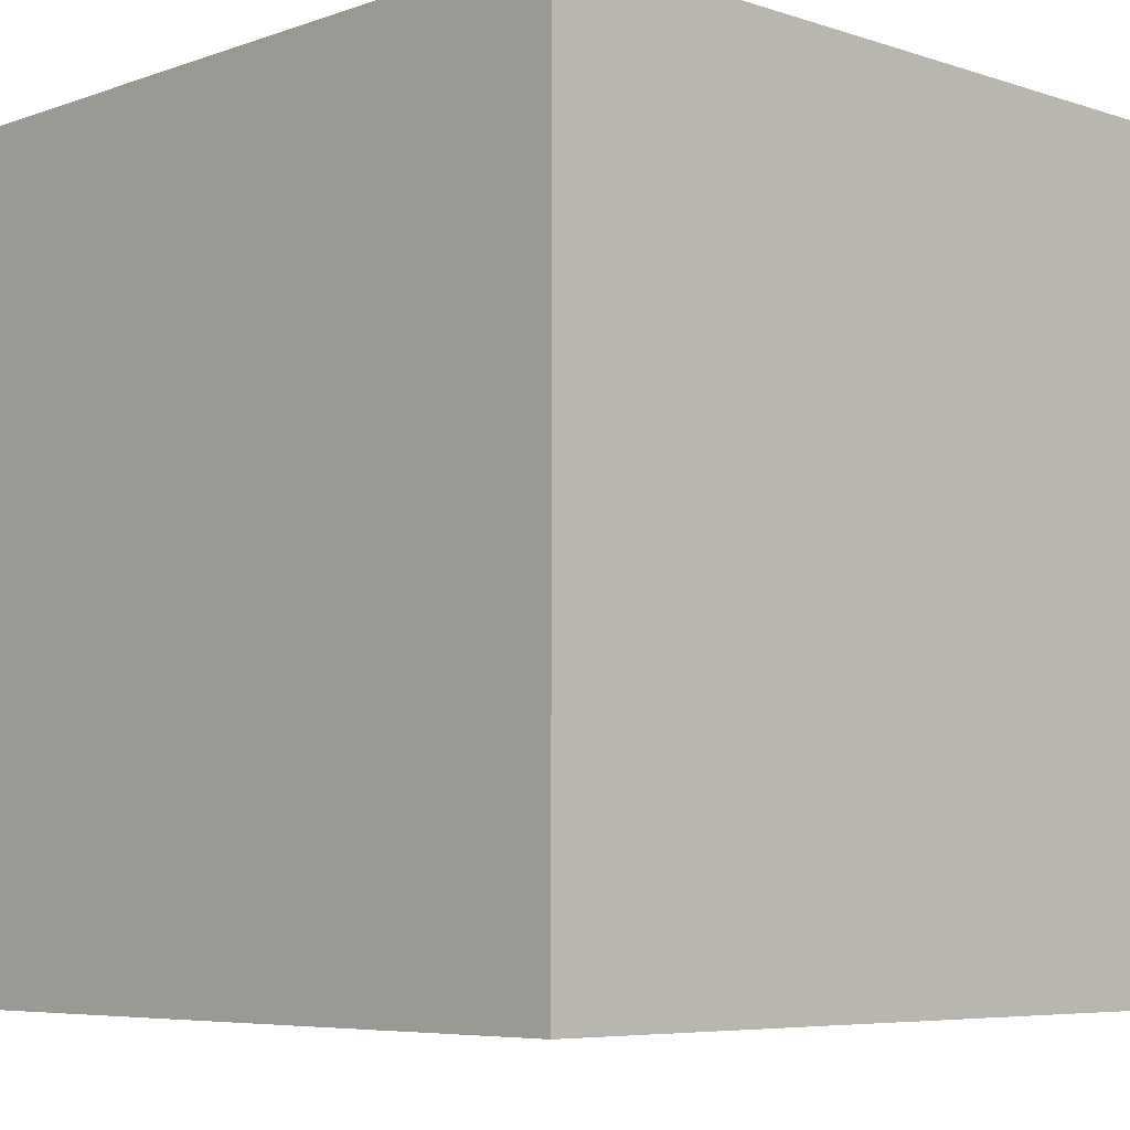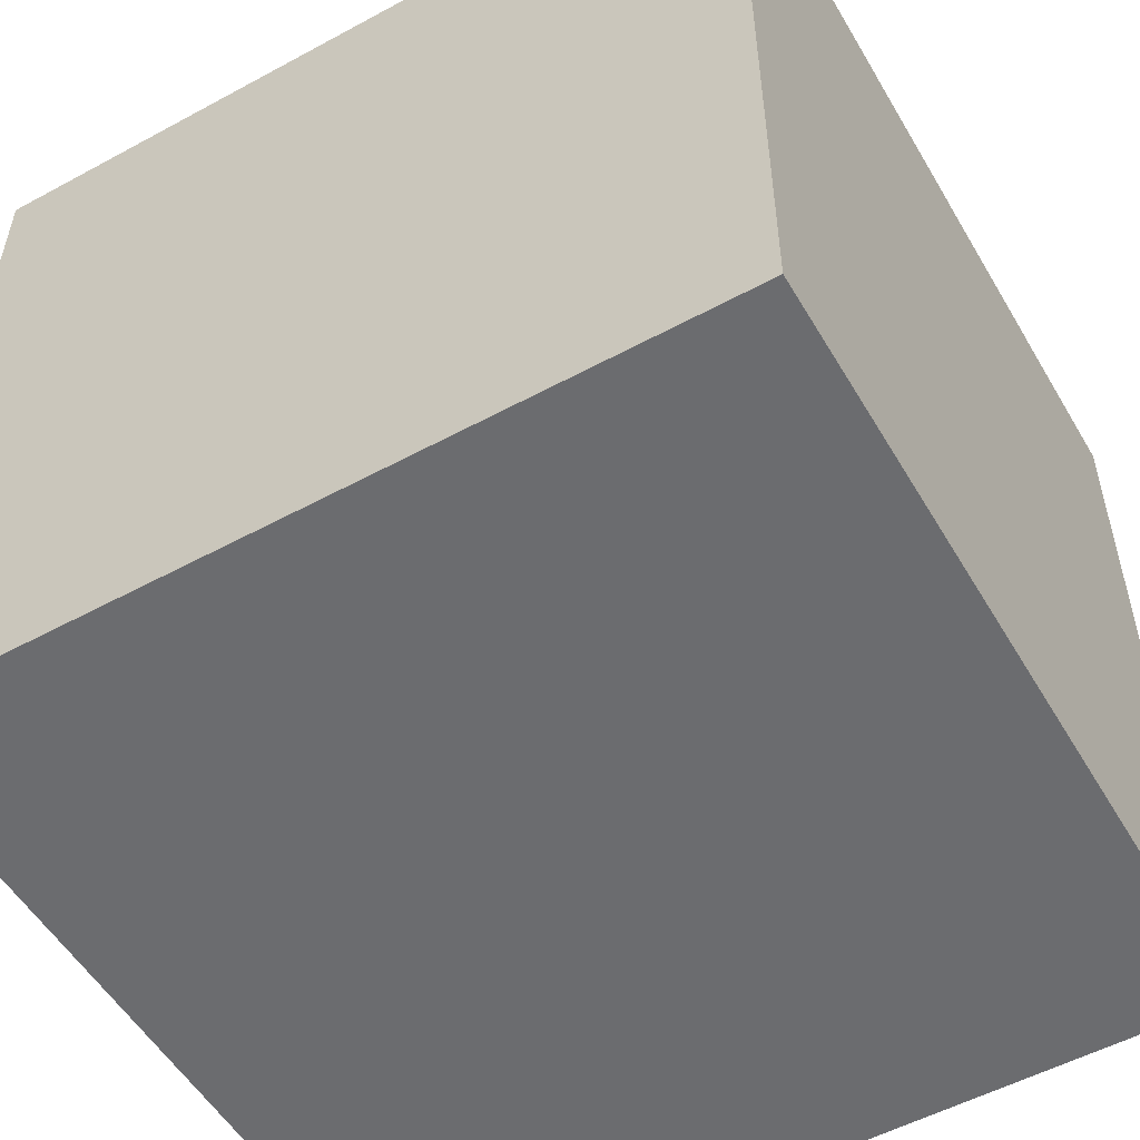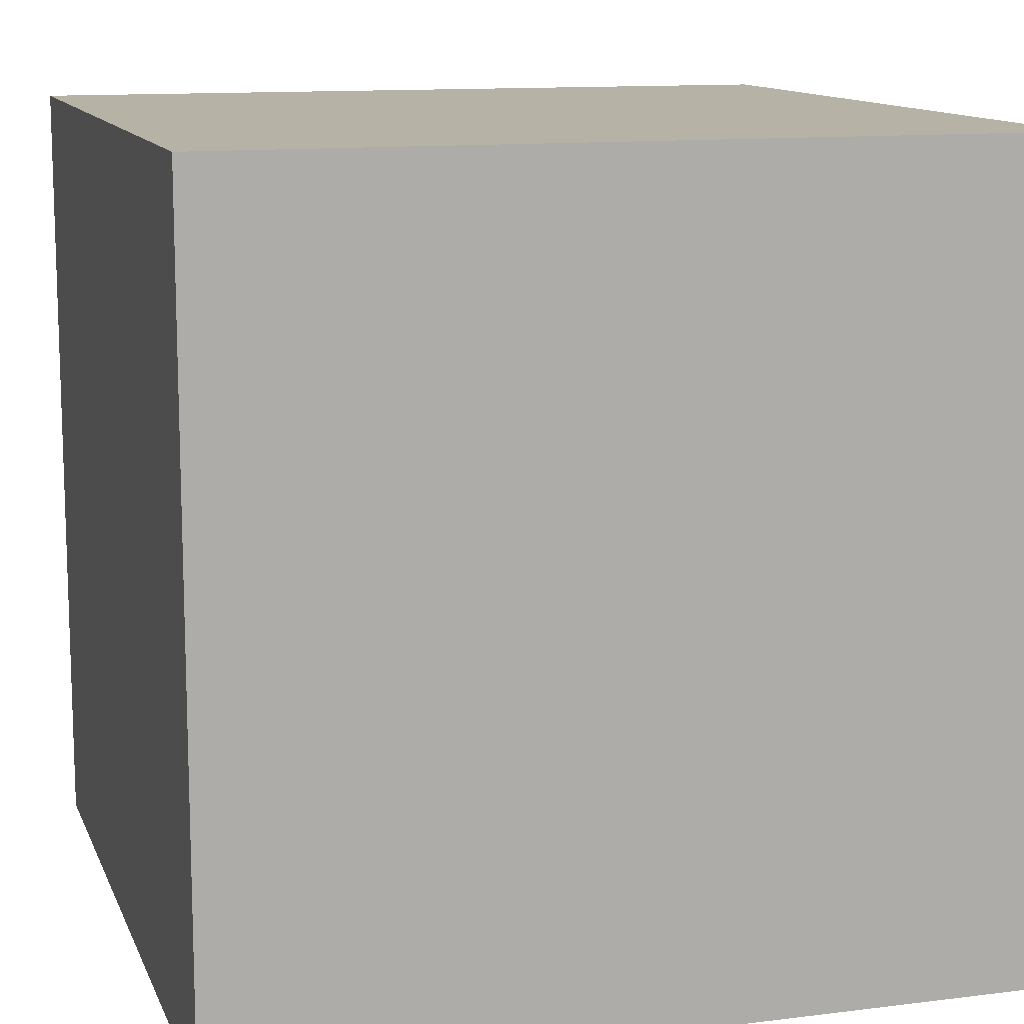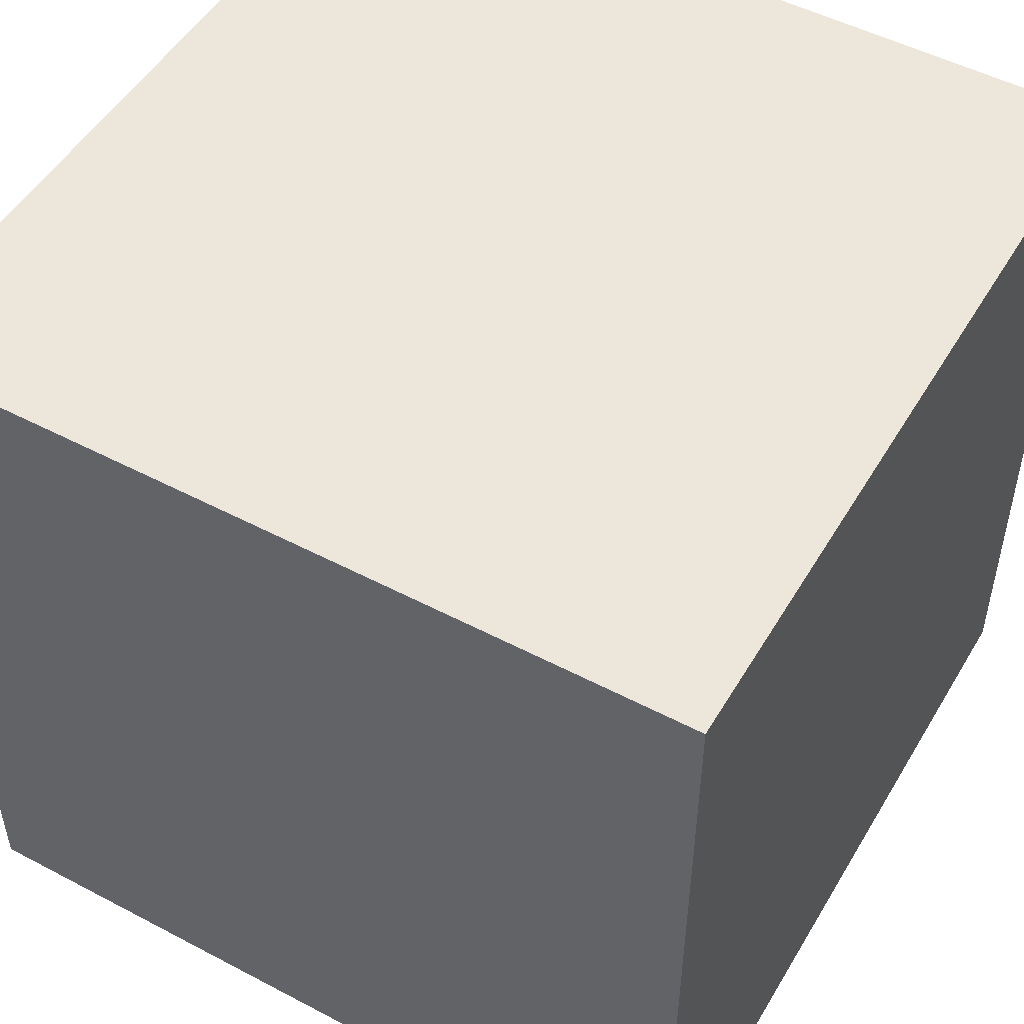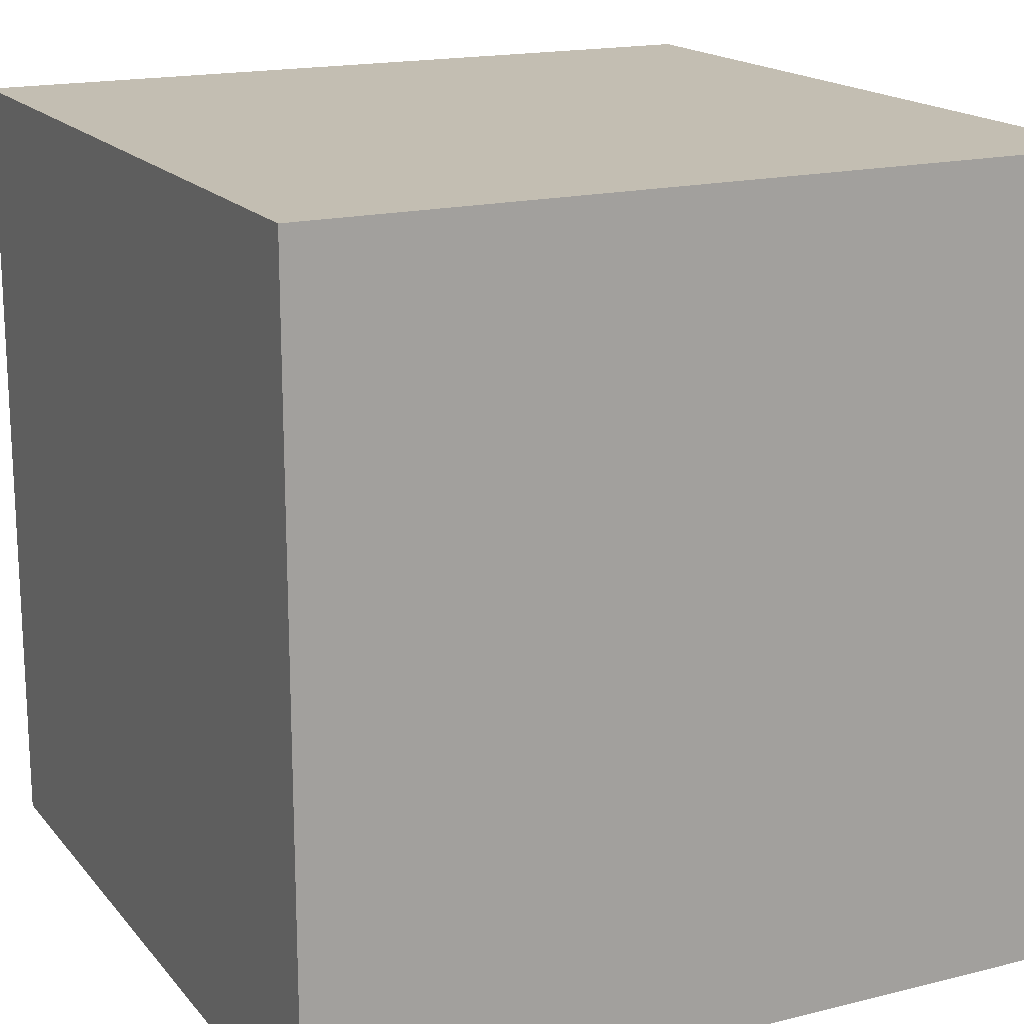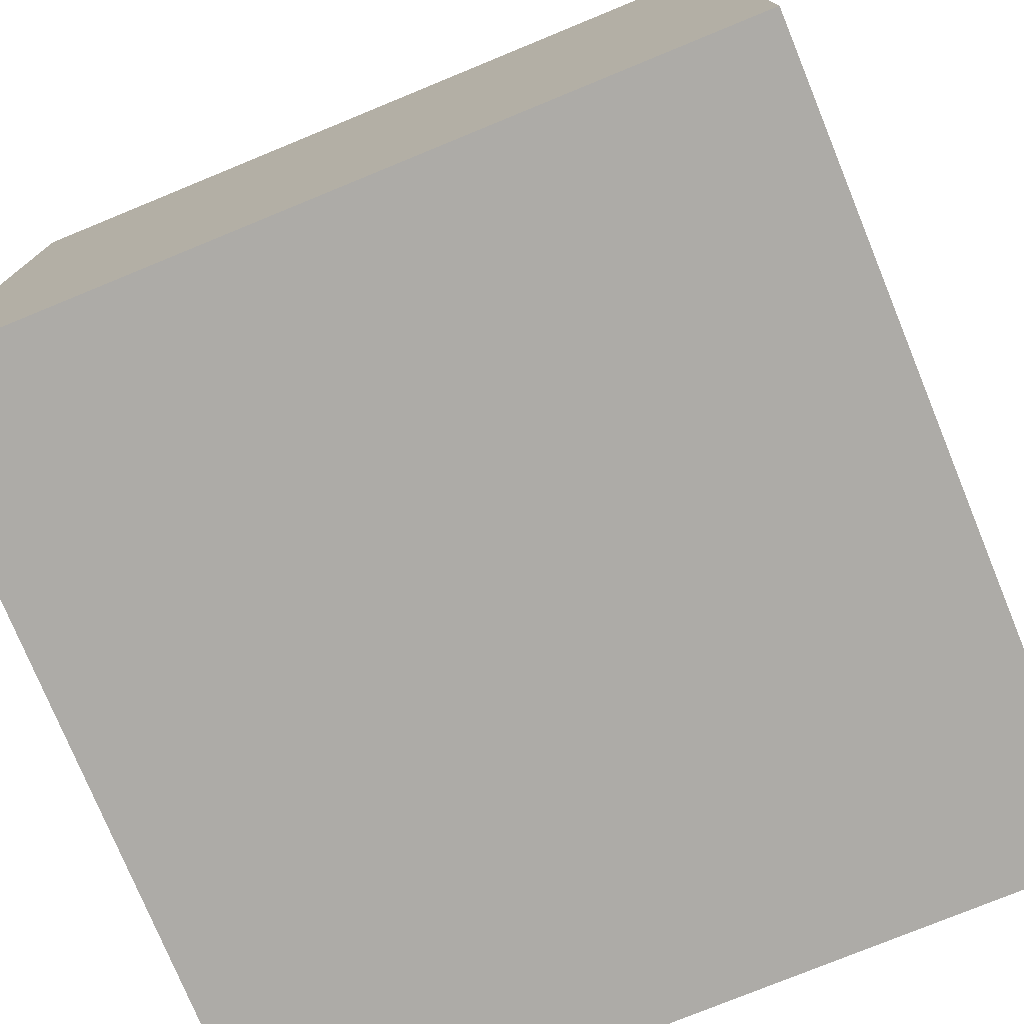
<metadata>
{"format":"obj","ext":"obj","renderer":"f3d","projection":"perspective","resolution":1024,"background":"white","views":[{"elev":-6.3,"azim":-44.0,"up":"+Y"},{"elev":-53.7,"azim":120.0,"up":"+Z"},{"elev":12.2,"azim":-106.5,"up":"+Z"},{"elev":50.7,"azim":-60.1,"up":"+Z"},{"elev":17.3,"azim":-26.4,"up":"+Y"},{"elev":-76.4,"azim":112.3,"up":"+Y"}]}
</metadata>
<code>
o Cube
v -0.0005 -0.0005 -0.0005
v  0.0005 -0.0005 -0.0005
v  0.0005  0.0005 -0.0005
v -0.0005  0.0005 -0.0005
v -0.0005 -0.0005  0.0005
v  0.0005 -0.0005  0.0005
v  0.0005  0.0005  0.0005
v -0.0005  0.0005  0.0005
f 1 2 3 4
f 5 6 7 8
f 1 5 8 4
f 2 6 7 3
f 3 7 8 4
f 1 2 6 5

</code>
